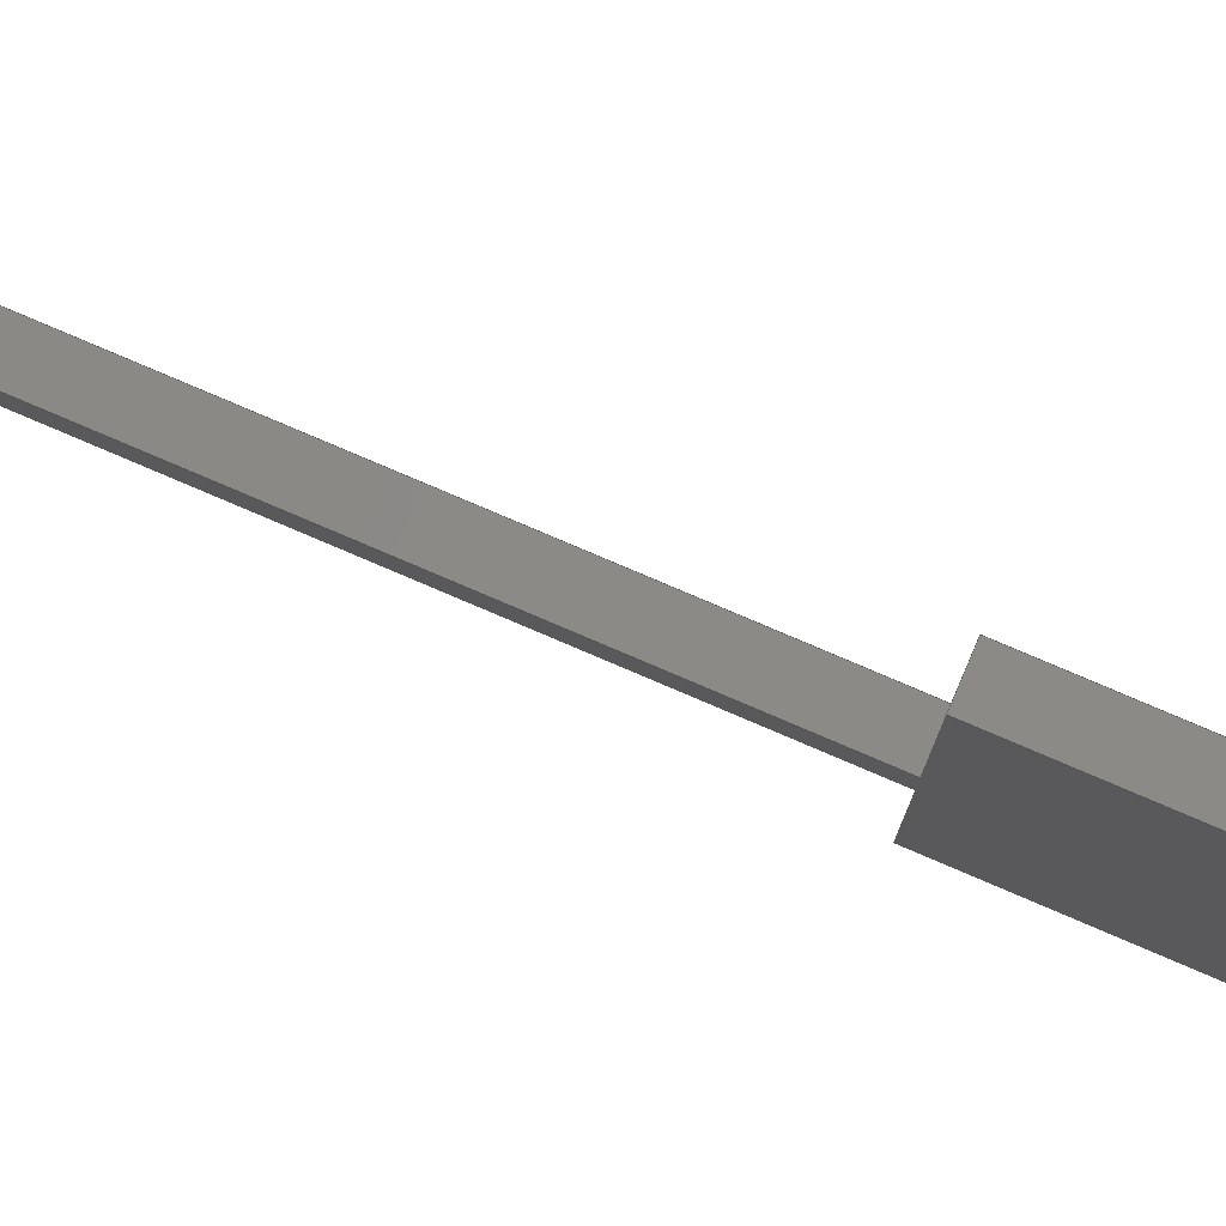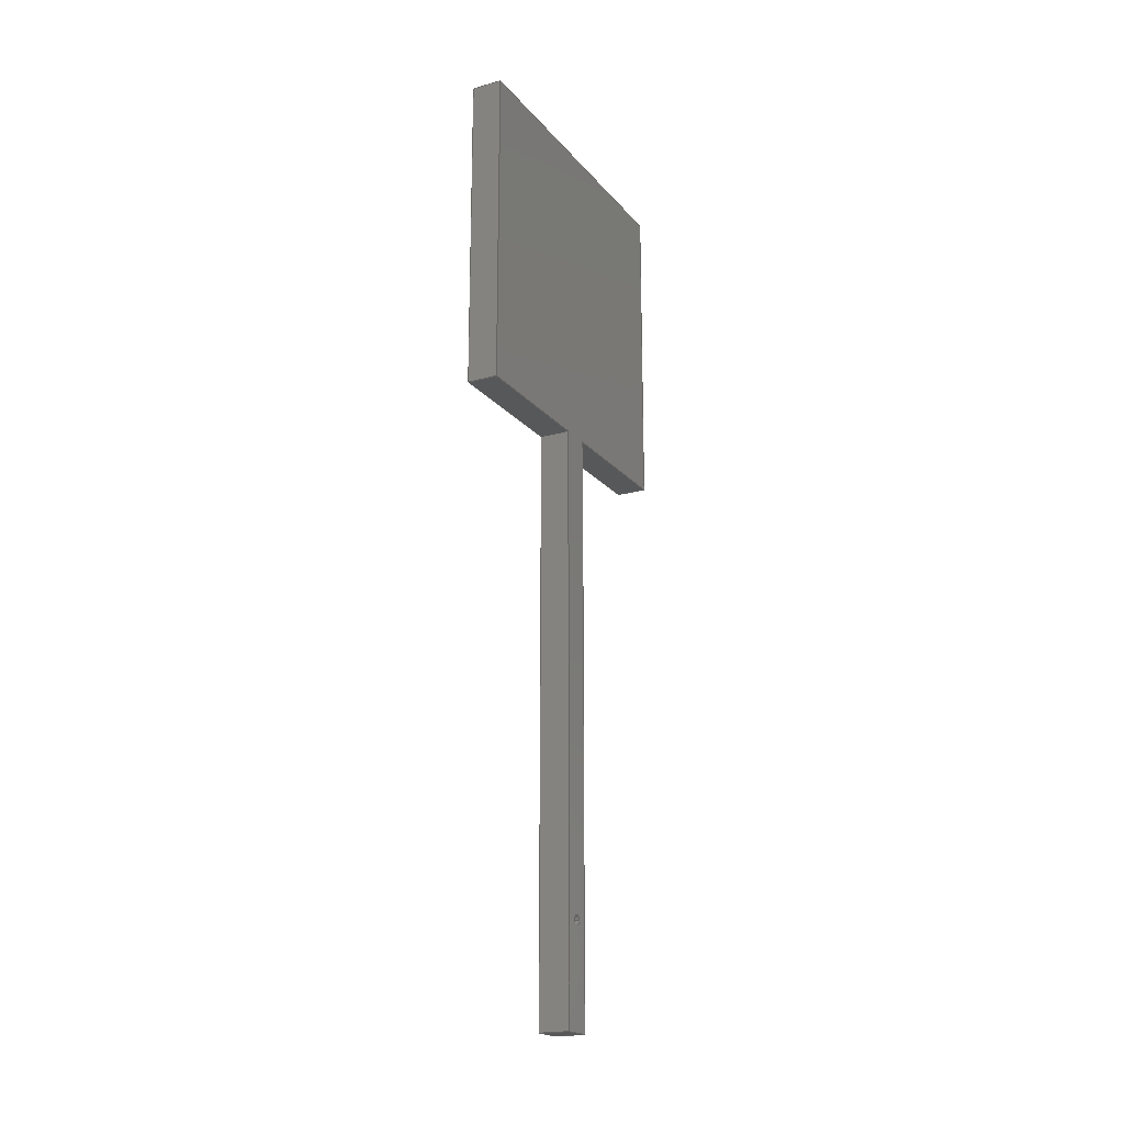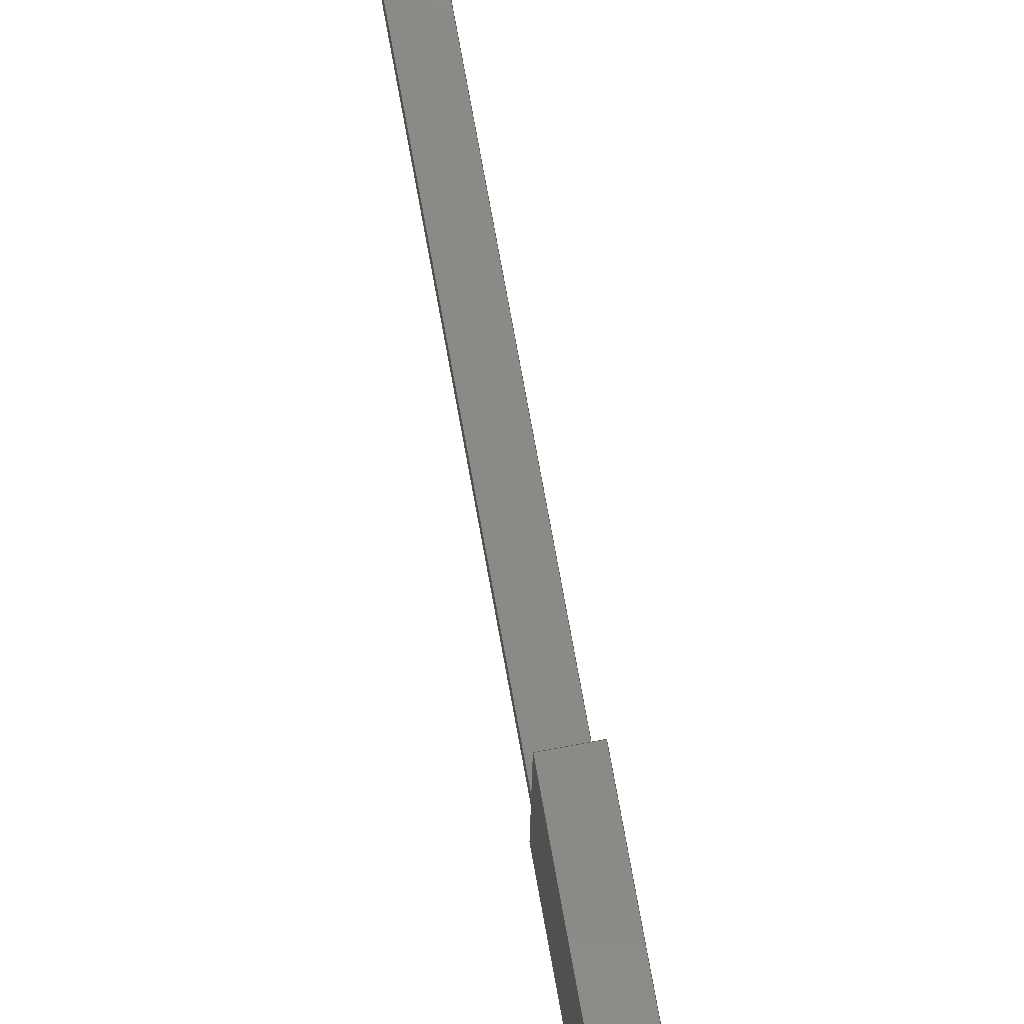
<metadata>
{"format":"step","ext":"step","renderer":"f3d","projection":"perspective","resolution":1024,"background":"white","views":[{"elev":79.5,"azim":-66.9,"up":"+Y"},{"elev":-19.7,"azim":27.6,"up":"+Z"},{"elev":78.9,"azim":-10.4,"up":"+Y"}]}
</metadata>
<code>
ISO-10303-21;
DATA;
#1=MECHANICAL_DESIGN_GEOMETRIC_PRESENTATION_REPRESENTATION('',(#4),#345);
#2=SHAPE_REPRESENTATION_RELATIONSHIP('SRR','None',#352,#3);
#3=ADVANCED_BREP_SHAPE_REPRESENTATION('',(#5),#344);
#4=STYLED_ITEM('',(#361),#5);
#5=MANIFOLD_SOLID_BREP('Body2',#205);
#6=FACE_BOUND('',#36,.T.);
#7=FACE_BOUND('',#39,.T.);
#8=PLANE('',#222);
#9=PLANE('',#223);
#10=PLANE('',#224);
#11=PLANE('',#225);
#12=PLANE('',#226);
#13=PLANE('',#227);
#14=PLANE('',#228);
#15=PLANE('',#229);
#16=PLANE('',#230);
#17=PLANE('',#231);
#18=FACE_OUTER_BOUND('',#29,.T.);
#19=FACE_OUTER_BOUND('',#30,.T.);
#20=FACE_OUTER_BOUND('',#31,.T.);
#21=FACE_OUTER_BOUND('',#32,.T.);
#22=FACE_OUTER_BOUND('',#33,.T.);
#23=FACE_OUTER_BOUND('',#34,.T.);
#24=FACE_OUTER_BOUND('',#35,.T.);
#25=FACE_OUTER_BOUND('',#37,.T.);
#26=FACE_OUTER_BOUND('',#38,.T.);
#27=FACE_OUTER_BOUND('',#40,.T.);
#28=FACE_OUTER_BOUND('',#41,.T.);
#29=EDGE_LOOP('',(#139,#140,#141,#142));
#30=EDGE_LOOP('',(#143,#144,#145,#146));
#31=EDGE_LOOP('',(#147,#148,#149,#150));
#32=EDGE_LOOP('',(#151,#152,#153,#154));
#33=EDGE_LOOP('',(#155,#156,#157,#158));
#34=EDGE_LOOP('',(#159,#160,#161,#162));
#35=EDGE_LOOP('',(#163,#164,#165,#166,#167,#168,#169,#170));
#36=EDGE_LOOP('',(#171));
#37=EDGE_LOOP('',(#172,#173,#174,#175));
#38=EDGE_LOOP('',(#176,#177,#178,#179,#180,#181,#182,#183));
#39=EDGE_LOOP('',(#184));
#40=EDGE_LOOP('',(#185,#186,#187,#188));
#41=EDGE_LOOP('',(#189,#190,#191,#192));
#42=LINE('',#290,#67);
#43=LINE('',#295,#68);
#44=LINE('',#297,#69);
#45=LINE('',#299,#70);
#46=LINE('',#300,#71);
#47=LINE('',#304,#72);
#48=LINE('',#306,#73);
#49=LINE('',#308,#74);
#50=LINE('',#309,#75);
#51=LINE('',#312,#76);
#52=LINE('',#314,#77);
#53=LINE('',#315,#78);
#54=LINE('',#318,#79);
#55=LINE('',#320,#80);
#56=LINE('',#321,#81);
#57=LINE('',#323,#82);
#58=LINE('',#324,#83);
#59=LINE('',#327,#84);
#60=LINE('',#329,#85);
#61=LINE('',#330,#86);
#62=LINE('',#333,#87);
#63=LINE('',#334,#88);
#64=LINE('',#337,#89);
#65=LINE('',#338,#90);
#66=LINE('',#340,#91);
#67=VECTOR('',#238,1);
#68=VECTOR('',#243,10);
#69=VECTOR('',#244,10);
#70=VECTOR('',#245,10);
#71=VECTOR('',#246,10);
#72=VECTOR('',#249,10);
#73=VECTOR('',#250,10);
#74=VECTOR('',#251,10);
#75=VECTOR('',#252,10);
#76=VECTOR('',#255,10);
#77=VECTOR('',#256,10);
#78=VECTOR('',#257,10);
#79=VECTOR('',#260,10);
#80=VECTOR('',#261,10);
#81=VECTOR('',#262,10);
#82=VECTOR('',#265,10);
#83=VECTOR('',#266,10);
#84=VECTOR('',#269,10);
#85=VECTOR('',#270,10);
#86=VECTOR('',#271,10);
#87=VECTOR('',#274,10);
#88=VECTOR('',#275,10);
#89=VECTOR('',#278,10);
#90=VECTOR('',#279,10);
#91=VECTOR('',#282,10);
#92=CIRCLE('',#220,1);
#93=CIRCLE('',#221,1);
#94=VERTEX_POINT('',#287);
#95=VERTEX_POINT('',#289);
#96=VERTEX_POINT('',#293);
#97=VERTEX_POINT('',#294);
#98=VERTEX_POINT('',#296);
#99=VERTEX_POINT('',#298);
#100=VERTEX_POINT('',#302);
#101=VERTEX_POINT('',#303);
#102=VERTEX_POINT('',#305);
#103=VERTEX_POINT('',#307);
#104=VERTEX_POINT('',#311);
#105=VERTEX_POINT('',#313);
#106=VERTEX_POINT('',#317);
#107=VERTEX_POINT('',#319);
#108=VERTEX_POINT('',#326);
#109=VERTEX_POINT('',#328);
#110=VERTEX_POINT('',#332);
#111=VERTEX_POINT('',#336);
#112=EDGE_CURVE('',#94,#94,#92,.T.);
#113=EDGE_CURVE('',#94,#95,#42,.T.);
#114=EDGE_CURVE('',#95,#95,#93,.T.);
#115=EDGE_CURVE('',#96,#97,#43,.T.);
#116=EDGE_CURVE('',#98,#96,#44,.T.);
#117=EDGE_CURVE('',#98,#99,#45,.T.);
#118=EDGE_CURVE('',#97,#99,#46,.T.);
#119=EDGE_CURVE('',#100,#101,#47,.T.);
#120=EDGE_CURVE('',#102,#100,#48,.T.);
#121=EDGE_CURVE('',#103,#102,#49,.T.);
#122=EDGE_CURVE('',#101,#103,#50,.T.);
#123=EDGE_CURVE('',#103,#104,#51,.T.);
#124=EDGE_CURVE('',#105,#102,#52,.T.);
#125=EDGE_CURVE('',#104,#105,#53,.T.);
#126=EDGE_CURVE('',#104,#106,#54,.T.);
#127=EDGE_CURVE('',#107,#105,#55,.T.);
#128=EDGE_CURVE('',#106,#107,#56,.T.);
#129=EDGE_CURVE('',#106,#98,#57,.T.);
#130=EDGE_CURVE('',#99,#107,#58,.T.);
#131=EDGE_CURVE('',#108,#96,#59,.T.);
#132=EDGE_CURVE('',#109,#108,#60,.T.);
#133=EDGE_CURVE('',#109,#101,#61,.T.);
#134=EDGE_CURVE('',#110,#97,#62,.T.);
#135=EDGE_CURVE('',#108,#110,#63,.T.);
#136=EDGE_CURVE('',#111,#100,#64,.T.);
#137=EDGE_CURVE('',#110,#111,#65,.T.);
#138=EDGE_CURVE('',#111,#109,#66,.T.);
#139=ORIENTED_EDGE('',*,*,#112,.F.);
#140=ORIENTED_EDGE('',*,*,#113,.T.);
#141=ORIENTED_EDGE('',*,*,#114,.F.);
#142=ORIENTED_EDGE('',*,*,#113,.F.);
#143=ORIENTED_EDGE('',*,*,#115,.F.);
#144=ORIENTED_EDGE('',*,*,#116,.F.);
#145=ORIENTED_EDGE('',*,*,#117,.T.);
#146=ORIENTED_EDGE('',*,*,#118,.F.);
#147=ORIENTED_EDGE('',*,*,#119,.F.);
#148=ORIENTED_EDGE('',*,*,#120,.F.);
#149=ORIENTED_EDGE('',*,*,#121,.F.);
#150=ORIENTED_EDGE('',*,*,#122,.F.);
#151=ORIENTED_EDGE('',*,*,#123,.F.);
#152=ORIENTED_EDGE('',*,*,#121,.T.);
#153=ORIENTED_EDGE('',*,*,#124,.F.);
#154=ORIENTED_EDGE('',*,*,#125,.F.);
#155=ORIENTED_EDGE('',*,*,#126,.F.);
#156=ORIENTED_EDGE('',*,*,#125,.T.);
#157=ORIENTED_EDGE('',*,*,#127,.F.);
#158=ORIENTED_EDGE('',*,*,#128,.F.);
#159=ORIENTED_EDGE('',*,*,#129,.F.);
#160=ORIENTED_EDGE('',*,*,#128,.T.);
#161=ORIENTED_EDGE('',*,*,#130,.F.);
#162=ORIENTED_EDGE('',*,*,#117,.F.);
#163=ORIENTED_EDGE('',*,*,#122,.T.);
#164=ORIENTED_EDGE('',*,*,#123,.T.);
#165=ORIENTED_EDGE('',*,*,#126,.T.);
#166=ORIENTED_EDGE('',*,*,#129,.T.);
#167=ORIENTED_EDGE('',*,*,#116,.T.);
#168=ORIENTED_EDGE('',*,*,#131,.F.);
#169=ORIENTED_EDGE('',*,*,#132,.F.);
#170=ORIENTED_EDGE('',*,*,#133,.T.);
#171=ORIENTED_EDGE('',*,*,#112,.T.);
#172=ORIENTED_EDGE('',*,*,#115,.T.);
#173=ORIENTED_EDGE('',*,*,#134,.F.);
#174=ORIENTED_EDGE('',*,*,#135,.F.);
#175=ORIENTED_EDGE('',*,*,#131,.T.);
#176=ORIENTED_EDGE('',*,*,#136,.F.);
#177=ORIENTED_EDGE('',*,*,#137,.F.);
#178=ORIENTED_EDGE('',*,*,#134,.T.);
#179=ORIENTED_EDGE('',*,*,#118,.T.);
#180=ORIENTED_EDGE('',*,*,#130,.T.);
#181=ORIENTED_EDGE('',*,*,#127,.T.);
#182=ORIENTED_EDGE('',*,*,#124,.T.);
#183=ORIENTED_EDGE('',*,*,#120,.T.);
#184=ORIENTED_EDGE('',*,*,#114,.T.);
#185=ORIENTED_EDGE('',*,*,#119,.T.);
#186=ORIENTED_EDGE('',*,*,#133,.F.);
#187=ORIENTED_EDGE('',*,*,#138,.F.);
#188=ORIENTED_EDGE('',*,*,#136,.T.);
#189=ORIENTED_EDGE('',*,*,#135,.T.);
#190=ORIENTED_EDGE('',*,*,#137,.T.);
#191=ORIENTED_EDGE('',*,*,#138,.T.);
#192=ORIENTED_EDGE('',*,*,#132,.T.);
#193=CYLINDRICAL_SURFACE('',#219,1);
#194=ADVANCED_FACE('',(#18),#193,.F.);
#195=ADVANCED_FACE('',(#19),#8,.T.);
#196=ADVANCED_FACE('',(#20),#9,.T.);
#197=ADVANCED_FACE('',(#21),#10,.T.);
#198=ADVANCED_FACE('',(#22),#11,.T.);
#199=ADVANCED_FACE('',(#23),#12,.T.);
#200=ADVANCED_FACE('',(#24,#6),#13,.T.);
#201=ADVANCED_FACE('',(#25),#14,.T.);
#202=ADVANCED_FACE('',(#26,#7),#15,.T.);
#203=ADVANCED_FACE('',(#27),#16,.T.);
#204=ADVANCED_FACE('',(#28),#17,.F.);
#205=CLOSED_SHELL('',(#194,#195,#196,#197,#198,#199,#200,#201,#202,#203,
#204));
#206=DERIVED_UNIT_ELEMENT(#208,1);
#207=DERIVED_UNIT_ELEMENT(#347,-3);
#208=(
MASS_UNIT()
NAMED_UNIT(*)
SI_UNIT(.KILO.,.GRAM.)
);
#209=DERIVED_UNIT((#206,#207));
#210=MEASURE_REPRESENTATION_ITEM('density measure',
POSITIVE_RATIO_MEASURE(7850),#209);
#211=PROPERTY_DEFINITION_REPRESENTATION(#216,#213);
#212=PROPERTY_DEFINITION_REPRESENTATION(#217,#214);
#213=REPRESENTATION('material name',(#215),#344);
#214=REPRESENTATION('density',(#210),#344);
#215=DESCRIPTIVE_REPRESENTATION_ITEM('Steel','Steel');
#216=PROPERTY_DEFINITION('material property','material name',#354);
#217=PROPERTY_DEFINITION('material property','density of part',#354);
#218=AXIS2_PLACEMENT_3D('',#285,#232,#233);
#219=AXIS2_PLACEMENT_3D('',#286,#234,#235);
#220=AXIS2_PLACEMENT_3D('',#288,#236,#237);
#221=AXIS2_PLACEMENT_3D('',#291,#239,#240);
#222=AXIS2_PLACEMENT_3D('',#292,#241,#242);
#223=AXIS2_PLACEMENT_3D('',#301,#247,#248);
#224=AXIS2_PLACEMENT_3D('',#310,#253,#254);
#225=AXIS2_PLACEMENT_3D('',#316,#258,#259);
#226=AXIS2_PLACEMENT_3D('',#322,#263,#264);
#227=AXIS2_PLACEMENT_3D('',#325,#267,#268);
#228=AXIS2_PLACEMENT_3D('',#331,#272,#273);
#229=AXIS2_PLACEMENT_3D('',#335,#276,#277);
#230=AXIS2_PLACEMENT_3D('',#339,#280,#281);
#231=AXIS2_PLACEMENT_3D('',#341,#283,#284);
#232=DIRECTION('axis',(0,0,1));
#233=DIRECTION('refdir',(1,0,0));
#234=DIRECTION('center_axis',(1,0,0));
#235=DIRECTION('ref_axis',(0,-1,0));
#236=DIRECTION('center_axis',(1,0,0));
#237=DIRECTION('ref_axis',(0,-1,0));
#238=DIRECTION('',(1,0,0));
#239=DIRECTION('center_axis',(-1,0,0));
#240=DIRECTION('ref_axis',(0,-1,0));
#241=DIRECTION('center_axis',(0,-2.797e-16,-1));
#242=DIRECTION('ref_axis',(0,1,-2.797e-16));
#243=DIRECTION('',(1,0,0));
#244=DIRECTION('',(0,-1,2.797e-16));
#245=DIRECTION('',(1,0,0));
#246=DIRECTION('',(0,1,-2.797e-16));
#247=DIRECTION('center_axis',(0,-2.797e-16,-1));
#248=DIRECTION('ref_axis',(0,1,-2.797e-16));
#249=DIRECTION('',(-1,0,0));
#250=DIRECTION('',(0,1,-2.797e-16));
#251=DIRECTION('',(1,0,0));
#252=DIRECTION('',(0,-1,2.797e-16));
#253=DIRECTION('center_axis',(0,-1,0));
#254=DIRECTION('ref_axis',(0,0,-1));
#255=DIRECTION('',(0,0,1));
#256=DIRECTION('',(0,0,-1));
#257=DIRECTION('',(1,0,0));
#258=DIRECTION('center_axis',(0,0,1));
#259=DIRECTION('ref_axis',(0,-1,0));
#260=DIRECTION('',(0,1,0));
#261=DIRECTION('',(0,-1,0));
#262=DIRECTION('',(1,0,0));
#263=DIRECTION('center_axis',(0,1,2.797e-16));
#264=DIRECTION('ref_axis',(0,-2.797e-16,1));
#265=DIRECTION('',(0,2.797e-16,-1));
#266=DIRECTION('',(0,-2.797e-16,1));
#267=DIRECTION('center_axis',(-1,0,0));
#268=DIRECTION('ref_axis',(0,-1,0));
#269=DIRECTION('',(0,0,1));
#270=DIRECTION('',(0,1,0));
#271=DIRECTION('',(0,0,1));
#272=DIRECTION('center_axis',(0,1,0));
#273=DIRECTION('ref_axis',(-1,0,0));
#274=DIRECTION('',(0,0,1));
#275=DIRECTION('',(1,0,0));
#276=DIRECTION('center_axis',(1,0,0));
#277=DIRECTION('ref_axis',(0,1,0));
#278=DIRECTION('',(0,0,1));
#279=DIRECTION('',(0,-1,0));
#280=DIRECTION('center_axis',(0,-1,0));
#281=DIRECTION('ref_axis',(1,0,0));
#282=DIRECTION('',(-1,0,0));
#283=DIRECTION('center_axis',(0,0,1));
#284=DIRECTION('ref_axis',(1,0,0));
#285=CARTESIAN_POINT('',(0,0,0));
#286=CARTESIAN_POINT('Origin',(-3,0,20));
#287=CARTESIAN_POINT('',(-3,1,20));
#288=CARTESIAN_POINT('Origin',(-3,0,20));
#289=CARTESIAN_POINT('',(3,1,20));
#290=CARTESIAN_POINT('',(-3,1,20));
#291=CARTESIAN_POINT('Origin',(3,0,20));
#292=CARTESIAN_POINT('Origin',(-3,-31.75,115.2));
#293=CARTESIAN_POINT('',(-3,3,115.2));
#294=CARTESIAN_POINT('',(3,3,115.2));
#295=CARTESIAN_POINT('',(0,3,115.2));
#296=CARTESIAN_POINT('',(-3,31.75,115.2));
#297=CARTESIAN_POINT('',(-3,31.75,115.2));
#298=CARTESIAN_POINT('',(3,31.75,115.2));
#299=CARTESIAN_POINT('',(-3,31.75,115.2));
#300=CARTESIAN_POINT('',(3,31.75,115.2));
#301=CARTESIAN_POINT('Origin',(-3,-31.75,115.2));
#302=CARTESIAN_POINT('',(3,-3,115.2));
#303=CARTESIAN_POINT('',(-3,-3,115.2));
#304=CARTESIAN_POINT('',(-3,-3,115.2));
#305=CARTESIAN_POINT('',(3,-31.75,115.2));
#306=CARTESIAN_POINT('',(3,31.75,115.2));
#307=CARTESIAN_POINT('',(-3,-31.75,115.2));
#308=CARTESIAN_POINT('',(-3,-31.75,115.2));
#309=CARTESIAN_POINT('',(-3,31.75,115.2));
#310=CARTESIAN_POINT('Origin',(-3,-31.75,178.8));
#311=CARTESIAN_POINT('',(-3,-31.75,178.8));
#312=CARTESIAN_POINT('',(-3,-31.75,115.2));
#313=CARTESIAN_POINT('',(3,-31.75,178.8));
#314=CARTESIAN_POINT('',(3,-31.75,115.2));
#315=CARTESIAN_POINT('',(-3,-31.75,178.8));
#316=CARTESIAN_POINT('Origin',(-3,31.75,178.8));
#317=CARTESIAN_POINT('',(-3,31.75,178.8));
#318=CARTESIAN_POINT('',(-3,-31.75,178.8));
#319=CARTESIAN_POINT('',(3,31.75,178.8));
#320=CARTESIAN_POINT('',(3,-31.75,178.8));
#321=CARTESIAN_POINT('',(-3,31.75,178.8));
#322=CARTESIAN_POINT('Origin',(-3,31.75,115.2));
#323=CARTESIAN_POINT('',(-3,31.75,178.8));
#324=CARTESIAN_POINT('',(3,31.75,178.8));
#325=CARTESIAN_POINT('Origin',(-3,3,0));
#326=CARTESIAN_POINT('',(-3,3,0));
#327=CARTESIAN_POINT('',(-3,3,0));
#328=CARTESIAN_POINT('',(-3,-3,0));
#329=CARTESIAN_POINT('',(-3,-3,0));
#330=CARTESIAN_POINT('',(-3,-3,0));
#331=CARTESIAN_POINT('Origin',(3,3,0));
#332=CARTESIAN_POINT('',(3,3,0));
#333=CARTESIAN_POINT('',(3,3,0));
#334=CARTESIAN_POINT('',(-3,3,0));
#335=CARTESIAN_POINT('Origin',(3,-3,0));
#336=CARTESIAN_POINT('',(3,-3,0));
#337=CARTESIAN_POINT('',(3,-3,0));
#338=CARTESIAN_POINT('',(3,3,0));
#339=CARTESIAN_POINT('Origin',(-3,-3,0));
#340=CARTESIAN_POINT('',(3,-3,0));
#341=CARTESIAN_POINT('Origin',(0,0,0));
#342=UNCERTAINTY_MEASURE_WITH_UNIT(LENGTH_MEASURE(0.01),#346,
'DISTANCE_ACCURACY_VALUE',
'Maximum model space distance between geometric entities at asserted c
onnectivities');
#343=UNCERTAINTY_MEASURE_WITH_UNIT(LENGTH_MEASURE(0.01),#346,
'DISTANCE_ACCURACY_VALUE',
'Maximum model space distance between geometric entities at asserted c
onnectivities');
#344=(
GEOMETRIC_REPRESENTATION_CONTEXT(3)
GLOBAL_UNCERTAINTY_ASSIGNED_CONTEXT((#342))
GLOBAL_UNIT_ASSIGNED_CONTEXT((#346,#348,#349))
REPRESENTATION_CONTEXT('','3D')
);
#345=(
GEOMETRIC_REPRESENTATION_CONTEXT(3)
GLOBAL_UNCERTAINTY_ASSIGNED_CONTEXT((#343))
GLOBAL_UNIT_ASSIGNED_CONTEXT((#346,#348,#349))
REPRESENTATION_CONTEXT('','3D')
);
#346=(
LENGTH_UNIT()
NAMED_UNIT(*)
SI_UNIT(.MILLI.,.METRE.)
);
#347=(
LENGTH_UNIT()
NAMED_UNIT(*)
SI_UNIT($,.METRE.)
);
#348=(
NAMED_UNIT(*)
PLANE_ANGLE_UNIT()
SI_UNIT($,.RADIAN.)
);
#349=(
NAMED_UNIT(*)
SI_UNIT($,.STERADIAN.)
SOLID_ANGLE_UNIT()
);
#350=SHAPE_DEFINITION_REPRESENTATION(#351,#352);
#351=PRODUCT_DEFINITION_SHAPE('',$,#354);
#352=SHAPE_REPRESENTATION('',(#218),#344);
#353=PRODUCT_DEFINITION_CONTEXT('part definition',#358,'design');
#354=PRODUCT_DEFINITION('square permanent team flag',
'square permanent team flag v4',#355,#353);
#355=PRODUCT_DEFINITION_FORMATION('',$,#360);
#356=PRODUCT_RELATED_PRODUCT_CATEGORY('square permanent team flag v4',
'square permanent team flag v4',(#360));
#357=APPLICATION_PROTOCOL_DEFINITION('international standard',
'automotive_design',2009,#358);
#358=APPLICATION_CONTEXT(
'Core Data for Automotive Mechanical Design Process');
#359=PRODUCT_CONTEXT('part definition',#358,'mechanical');
#360=PRODUCT('square permanent team flag',
'square permanent team flag v4',$,(#359));
#361=PRESENTATION_STYLE_ASSIGNMENT((#362));
#362=SURFACE_STYLE_USAGE(.BOTH.,#363);
#363=SURFACE_SIDE_STYLE('',(#364));
#364=SURFACE_STYLE_FILL_AREA(#365);
#365=FILL_AREA_STYLE('Steel - Satin',(#366));
#366=FILL_AREA_STYLE_COLOUR('Steel - Satin',#367);
#367=COLOUR_RGB('Steel - Satin',0.6275,0.6275,0.6275);
ENDSEC;
END-ISO-10303-21;

</code>
